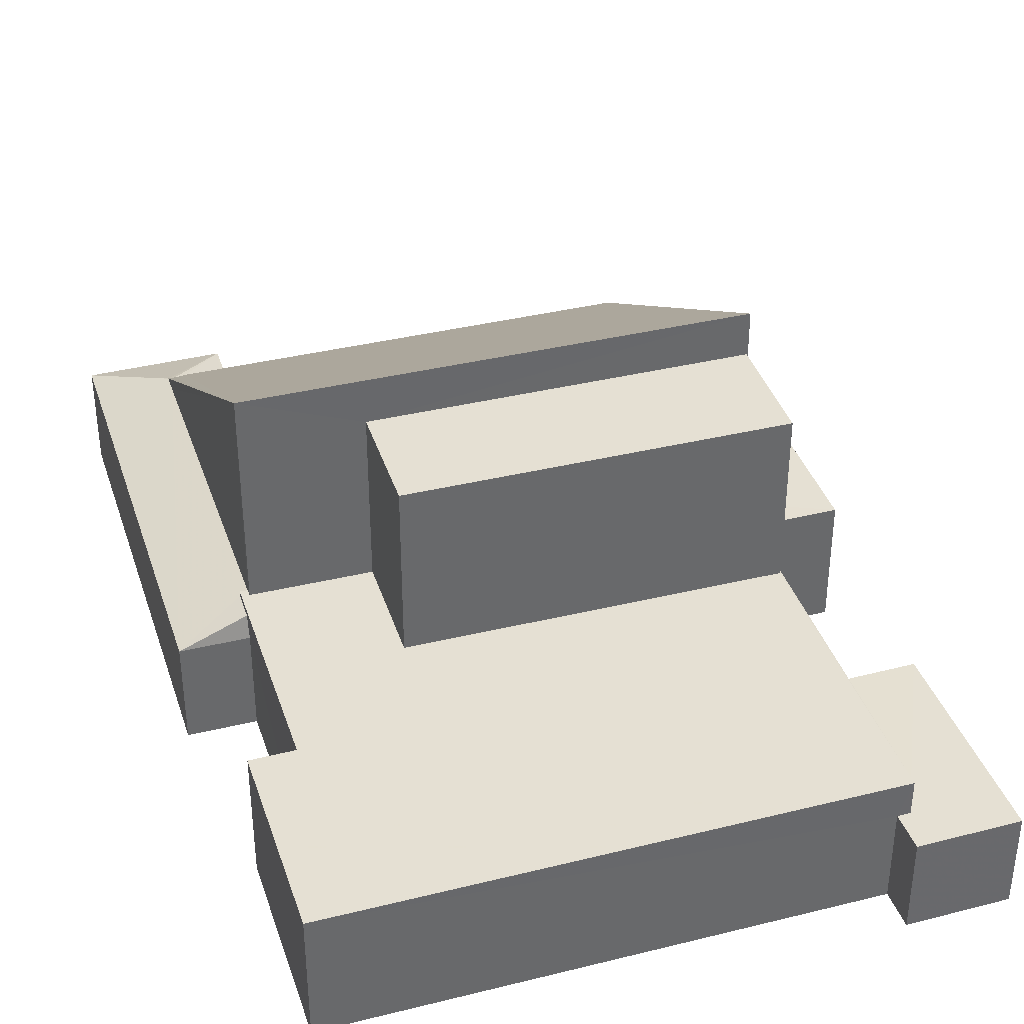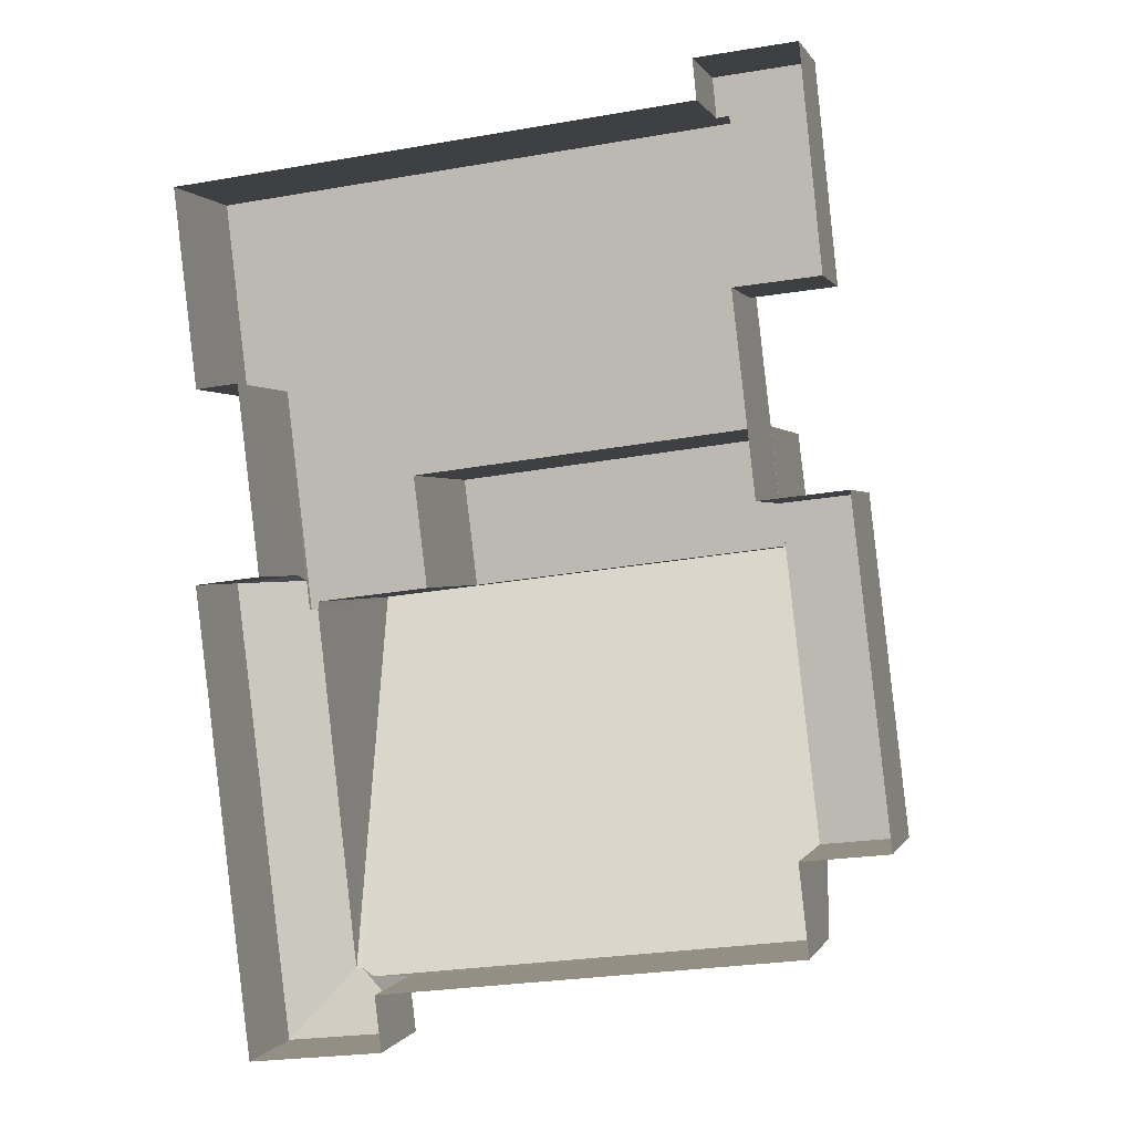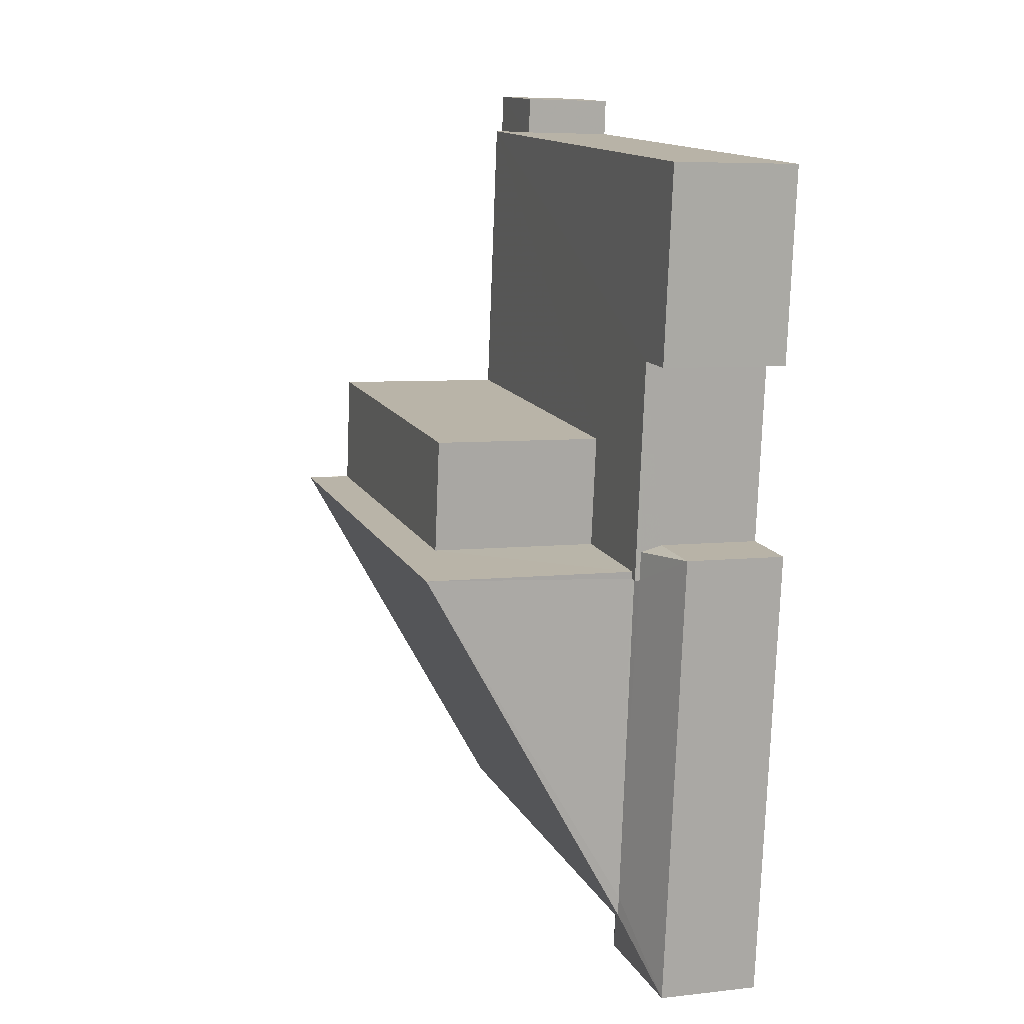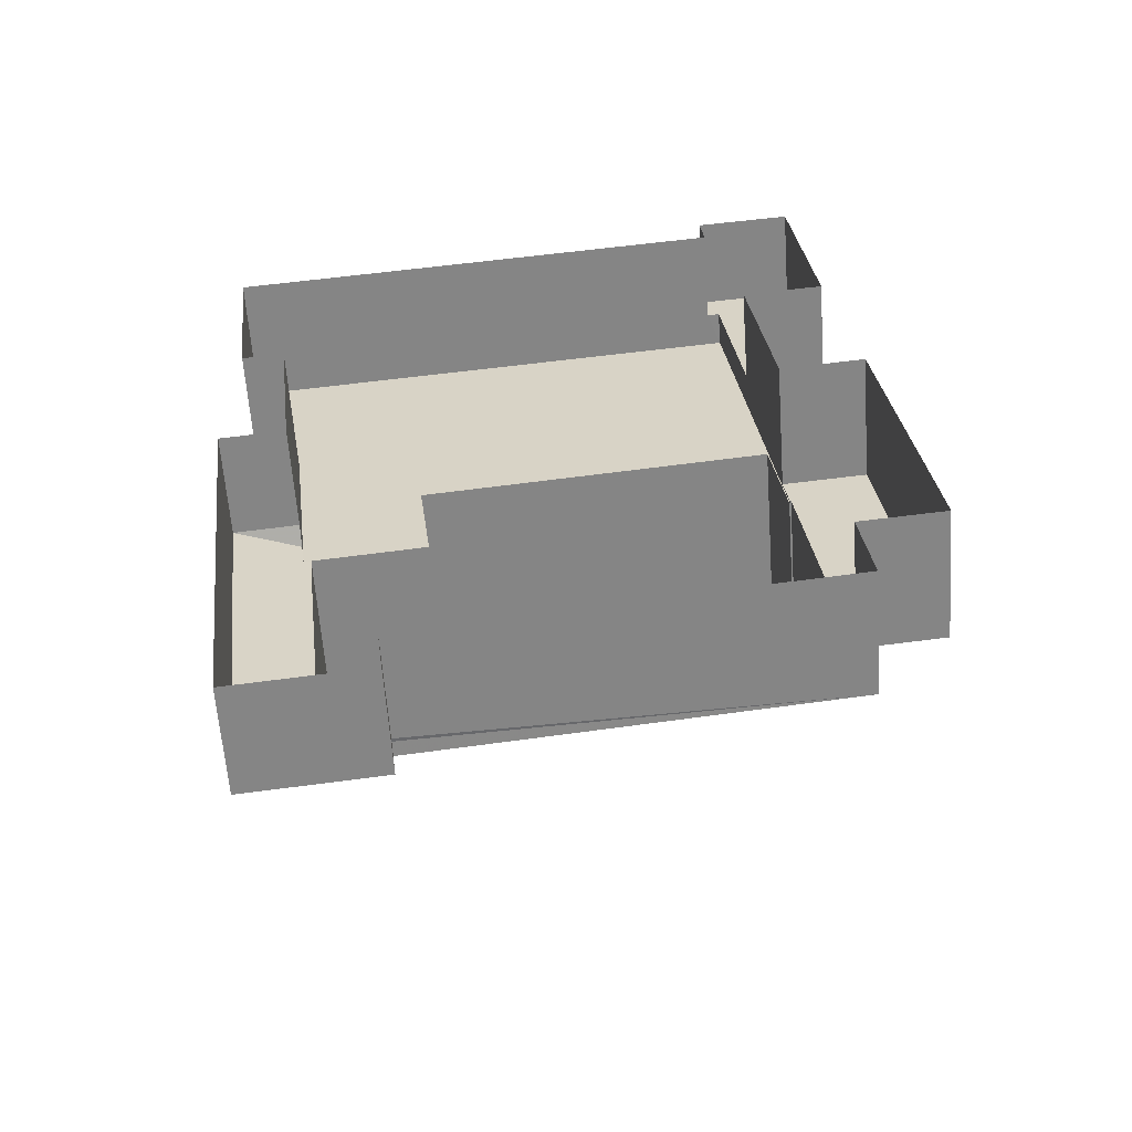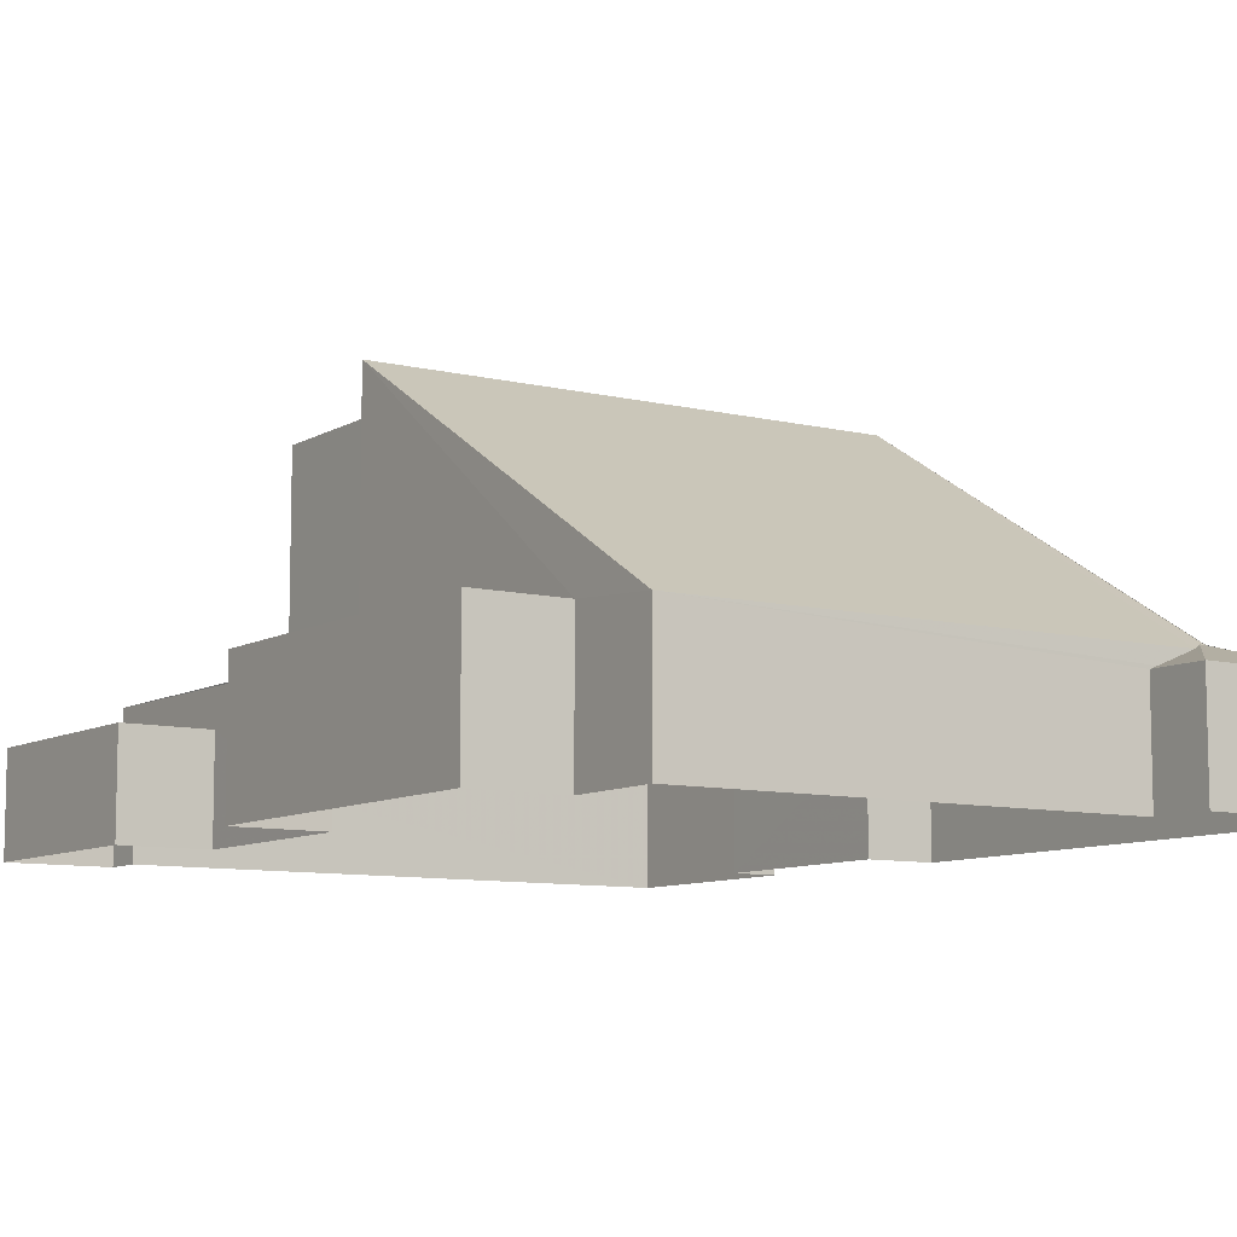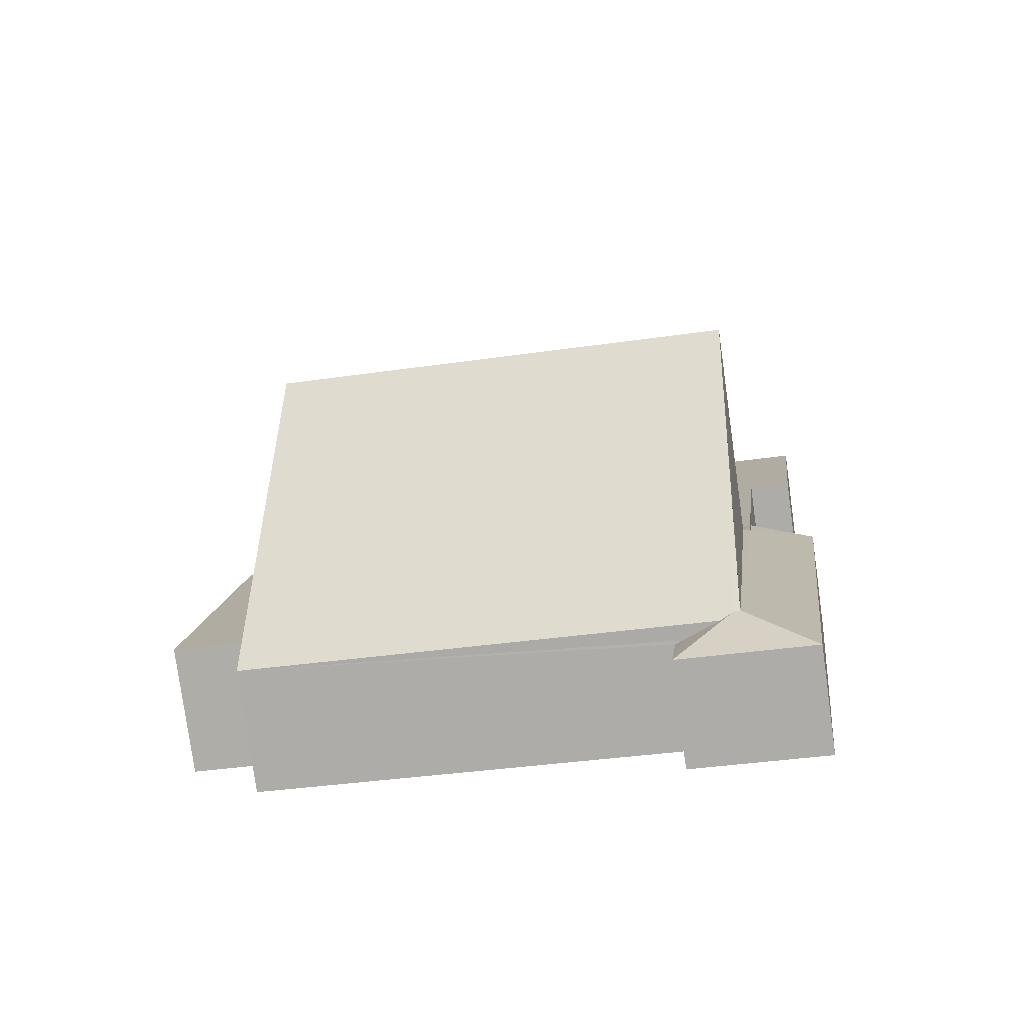
<metadata>
{"format":"obj","ext":"obj","renderer":"f3d","projection":"perspective","resolution":1024,"background":"white","views":[{"elev":37.9,"azim":155.8,"up":"+Z"},{"elev":0.6,"azim":-165.3,"up":"+Y"},{"elev":6.3,"azim":71.1,"up":"+Y"},{"elev":-60.9,"azim":-176.0,"up":"+Y"},{"elev":-8.9,"azim":-40.3,"up":"+Z"},{"elev":-79.5,"azim":7.9,"up":"+Y"}]}
</metadata>
<code>
v -8.924e+04 -9.884e+04 7.938
v -8.925e+04 -9.884e+04 7.94
v -8.924e+04 -9.884e+04 7.938
v -8.925e+04 -9.884e+04 7.94
v -8.925e+04 -9.884e+04 7.94
v -8.924e+04 -9.884e+04 7.938
v -8.924e+04 -9.885e+04 7.938
v -8.924e+04 -9.885e+04 7.938
v -8.924e+04 -9.886e+04 7.938
v -8.925e+04 -9.884e+04 7.94
v -8.925e+04 -9.885e+04 7.939
v -8.925e+04 -9.884e+04 7.939
v -8.925e+04 -9.885e+04 7.939
v -8.924e+04 -9.885e+04 7.938
v -8.924e+04 -9.886e+04 7.938
v -8.925e+04 -9.884e+04 7.939
v -8.925e+04 -9.884e+04 7.939
v -8.925e+04 -9.885e+04 7.939
v -8.924e+04 -9.885e+04 10.66
v -8.925e+04 -9.885e+04 15.7
v -8.925e+04 -9.885e+04 10.66
v -8.924e+04 -9.885e+04 15.69
v -8.924e+04 -9.885e+04 10.77
v -8.924e+04 -9.885e+04 10.78
v -8.924e+04 -9.885e+04 10.25
v -8.924e+04 -9.886e+04 10.25
v -8.924e+04 -9.885e+04 10.32
v -8.924e+04 -9.885e+04 10.74
v -8.924e+04 -9.885e+04 10.26
v -8.924e+04 -9.885e+04 10.26
v -8.925e+04 -9.885e+04 10.86
v -8.925e+04 -9.884e+04 10.86
v -8.925e+04 -9.884e+04 10.86
v -8.924e+04 -9.884e+04 10.86
v -8.924e+04 -9.884e+04 10.86
v -8.924e+04 -9.884e+04 10.86
v -8.925e+04 -9.885e+04 10.86
v -8.924e+04 -9.885e+04 10.86
v -8.924e+04 -9.885e+04 10.86
v -8.924e+04 -9.885e+04 10.86
v -8.924e+04 -9.884e+04 10.86
v -8.924e+04 -9.885e+04 10.86
v -8.925e+04 -9.885e+04 14.71
v -8.924e+04 -9.884e+04 14.71
v -8.925e+04 -9.884e+04 14.71
v -8.924e+04 -9.885e+04 14.71
v -8.924e+04 -9.886e+04 10.25
v -8.924e+04 -9.885e+04 10.78
v -8.924e+04 -9.885e+04 10.74
v -8.924e+04 -9.885e+04 10.8
v -8.924e+04 -9.885e+04 10.78
v -8.925e+04 -9.885e+04 10.81
v -8.925e+04 -9.885e+04 10.81
v -8.925e+04 -9.884e+04 10.81
v -8.925e+04 -9.884e+04 10.81
v -8.925e+04 -9.885e+04 10.81
v -8.925e+04 -9.885e+04 10.81
v -8.925e+04 -9.884e+04 10.06
v -8.925e+04 -9.884e+04 10.06
v -8.925e+04 -9.884e+04 10.06
v -8.925e+04 -9.884e+04 10.06
v -8.925e+04 -9.884e+04 10.06
v -8.925e+04 -9.884e+04 10.06
f 1 2 3
f 2 4 5
f 6 1 3
f 7 8 9
f 4 2 10
f 11 12 13
f 7 14 8
f 15 7 9
f 12 16 13
f 16 1 14
f 16 17 1
f 17 10 2
f 18 13 7
f 17 2 1
f 13 14 7
f 16 14 13
f 19 20 21
f 22 20 19
f 23 22 24
f 22 19 24
f 25 26 27
f 28 29 30
f 31 32 33
f 34 33 35
f 34 35 36
f 31 37 32
f 38 39 40
f 35 39 38
f 41 42 39
f 33 32 41
f 33 41 35
f 41 39 35
f 43 44 45
f 43 46 44
f 23 26 47
f 47 48 23
f 24 26 23
f 49 29 28
f 50 51 49
f 51 29 49
f 47 51 48
f 47 29 51
f 52 53 54
f 54 53 55
f 52 56 53
f 55 53 57
f 58 59 60
f 61 60 62
f 62 60 63
f 60 59 63
f 19 27 26
f 24 19 26
f 20 56 21
f 18 21 13
f 53 56 20
f 21 56 13
f 59 5 4
f 63 59 4
f 34 6 3
f 34 36 6
f 29 47 9
f 8 29 9
f 7 25 18
f 18 25 21
f 27 19 21
f 25 27 21
f 26 15 9
f 47 26 9
f 16 12 54
f 55 16 54
f 32 43 45
f 32 37 43
f 52 12 11
f 52 54 12
f 32 45 44
f 41 32 44
f 29 8 14
f 30 29 14
f 23 48 22
f 39 22 40
f 50 40 51
f 51 22 48
f 51 40 22
f 1 30 14
f 49 28 38
f 35 30 1
f 28 30 35
f 28 35 38
f 7 15 26
f 25 7 26
f 57 53 31
f 53 20 43
f 42 46 39
f 39 46 22
f 46 20 22
f 37 31 43
f 43 20 46
f 31 53 43
f 62 10 17
f 61 62 17
f 33 55 31
f 31 55 57
f 33 60 61
f 55 61 16
f 16 61 17
f 33 61 55
f 62 4 10
f 62 63 4
f 56 52 11
f 13 56 11
f 60 33 58
f 2 58 3
f 3 58 34
f 58 33 34
f 41 44 46
f 42 41 46
f 35 1 6
f 36 35 6
f 50 38 40
f 50 49 38
f 2 5 59
f 58 2 59

</code>
